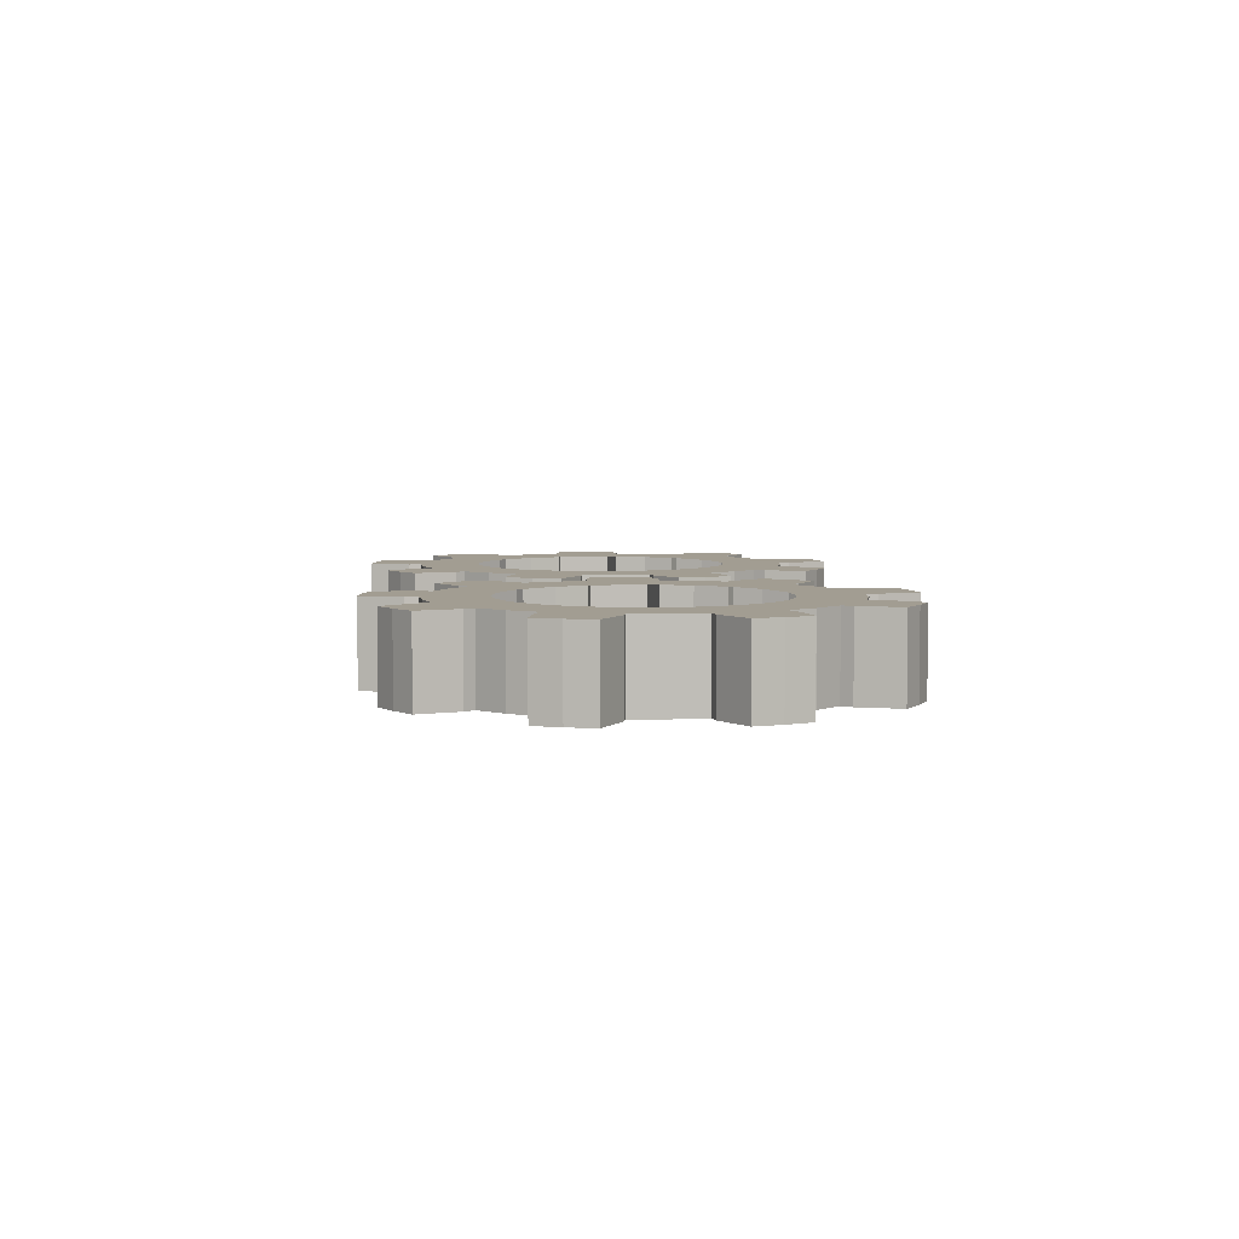
<metadata>
{"format":"obj","ext":"obj","renderer":"f3d","projection":"perspective","resolution":1024,"background":"white","views":[{"elev":4.9,"azim":84.9,"up":"+Y"}]}
</metadata>
<code>
o Gear
v 0.64 -0.2 0
v 0.6303 -0.2 -0.1111
v 0.6014 -0.2 -0.2189
v 0.5543 -0.2 -0.32
v 0.94 -0.2 0
v 0.9257 -0.2 -0.1632
v 0.8833 -0.2 -0.3215
v 0.8141 -0.2 -0.47
v 0.9848 -0.2 -0.1736
v 0.9397 -0.2 -0.342
v 0.866 -0.2 -0.5
v 1.167 -0.2 -0.2789
v 1.128 -0.2 -0.4104
v 1.073 -0.2 -0.5366
v 0.64 0.2 0
v 0.6303 0.2 -0.1111
v 0.6014 0.2 -0.2189
v 0.5543 0.2 -0.32
v 0.94 0.2 0
v 0.9257 0.2 -0.1632
v 0.8833 0.2 -0.3215
v 0.8141 0.2 -0.47
v 0.9848 0.2 -0.1736
v 0.9397 0.2 -0.342
v 0.866 0.2 -0.5
v 1.167 0.2 -0.2789
v 1.128 0.2 -0.4104
v 1.073 0.2 -0.5366
v 0.4903 -0.2 -0.4114
v 0.4114 -0.2 -0.4903
v 0.32 -0.2 -0.5543
v 0.2189 -0.2 -0.6014
v 0.7201 -0.2 -0.6042
v 0.6042 -0.2 -0.7201
v 0.47 -0.2 -0.8141
v 0.3215 -0.2 -0.8833
v 0.6428 -0.2 -0.766
v 0.5 -0.2 -0.866
v 0.342 -0.2 -0.9397
v 0.7148 -0.2 -0.9638
v 0.6 -0.2 -1.039
v 0.4773 -0.2 -1.101
v 0.4903 0.2 -0.4114
v 0.4114 0.2 -0.4903
v 0.32 0.2 -0.5543
v 0.2189 0.2 -0.6014
v 0.7201 0.2 -0.6042
v 0.6042 0.2 -0.7201
v 0.47 0.2 -0.8141
v 0.3215 0.2 -0.8833
v 0.6428 0.2 -0.766
v 0.5 0.2 -0.866
v 0.342 0.2 -0.9397
v 0.7148 0.2 -0.9638
v 0.6 0.2 -1.039
v 0.4773 0.2 -1.101
v 0.1111 -0.2 -0.6303
v 0 -0.2 -0.64
v -0.1111 -0.2 -0.6303
v -0.2189 -0.2 -0.6014
v 0.1632 -0.2 -0.9257
v 0 -0.2 -0.94
v -0.1632 -0.2 -0.9257
v -0.3215 -0.2 -0.8833
v 0 -0.2 -1
v -0.1736 -0.2 -0.9848
v -0.342 -0.2 -0.9397
v -0.07195 -0.2 -1.198
v -0.2084 -0.2 -1.182
v -0.3421 -0.2 -1.15
v 0.1111 0.2 -0.6303
v 0 0.2 -0.64
v -0.1111 0.2 -0.6303
v -0.2189 0.2 -0.6014
v 0.1632 0.2 -0.9257
v 0 0.2 -0.94
v -0.1632 0.2 -0.9257
v -0.3215 0.2 -0.8833
v 0 0.2 -1
v -0.1736 0.2 -0.9848
v -0.342 0.2 -0.9397
v -0.07195 0.2 -1.198
v -0.2084 0.2 -1.182
v -0.3421 0.2 -1.15
v -0.32 -0.2 -0.5543
v -0.4114 -0.2 -0.4903
v -0.4903 -0.2 -0.4114
v -0.5543 -0.2 -0.32
v -0.47 -0.2 -0.8141
v -0.6042 -0.2 -0.7201
v -0.7201 -0.2 -0.6042
v -0.8141 -0.2 -0.47
v -0.6428 -0.2 -0.766
v -0.766 -0.2 -0.6428
v -0.866 -0.2 -0.5
v -0.8251 -0.2 -0.8713
v -0.9193 -0.2 -0.7713
v -1.001 -0.2 -0.6612
v -0.32 0.2 -0.5543
v -0.4114 0.2 -0.4903
v -0.4903 0.2 -0.4114
v -0.5543 0.2 -0.32
v -0.47 0.2 -0.8141
v -0.6042 0.2 -0.7201
v -0.7201 0.2 -0.6042
v -0.8141 0.2 -0.47
v -0.6428 0.2 -0.766
v -0.766 0.2 -0.6428
v -0.866 0.2 -0.5
v -0.8251 0.2 -0.8713
v -0.9193 0.2 -0.7713
v -1.001 0.2 -0.6612
v -0.6014 -0.2 -0.2189
v -0.6303 -0.2 -0.1111
v -0.64 -0.2 -0
v -0.6303 -0.2 0.1111
v -0.8833 -0.2 -0.3215
v -0.9257 -0.2 -0.1632
v -0.94 -0.2 -0
v -0.9257 -0.2 0.1632
v -0.9848 -0.2 -0.1736
v -1 -0.2 -0
v -0.9848 -0.2 0.1736
v -1.192 -0.2 -0.1371
v -1.2 -0.2 -0
v -1.192 -0.2 0.1371
v -0.6014 0.2 -0.2189
v -0.6303 0.2 -0.1111
v -0.64 0.2 -0
v -0.6303 0.2 0.1111
v -0.8833 0.2 -0.3215
v -0.9257 0.2 -0.1632
v -0.94 0.2 -0
v -0.9257 0.2 0.1632
v -0.9848 0.2 -0.1736
v -1 0.2 -0
v -0.9848 0.2 0.1736
v -1.192 0.2 -0.1371
v -1.2 0.2 -0
v -1.192 0.2 0.1371
v -0.6014 -0.2 0.2189
v -0.5543 -0.2 0.32
v -0.4903 -0.2 0.4114
v -0.4114 -0.2 0.4903
v -0.8833 -0.2 0.3215
v -0.8141 -0.2 0.47
v -0.7201 -0.2 0.6042
v -0.6042 -0.2 0.7201
v -0.866 -0.2 0.5
v -0.766 -0.2 0.6428
v -0.6428 -0.2 0.766
v -1.001 -0.2 0.6612
v -0.9193 -0.2 0.7713
v -0.8251 -0.2 0.8713
v -0.6014 0.2 0.2189
v -0.5543 0.2 0.32
v -0.4903 0.2 0.4114
v -0.4114 0.2 0.4903
v -0.8833 0.2 0.3215
v -0.8141 0.2 0.47
v -0.7201 0.2 0.6042
v -0.6042 0.2 0.7201
v -0.866 0.2 0.5
v -0.766 0.2 0.6428
v -0.6428 0.2 0.766
v -1.001 0.2 0.6612
v -0.9193 0.2 0.7713
v -0.8251 0.2 0.8713
v -0.32 -0.2 0.5543
v -0.2189 -0.2 0.6014
v -0.1111 -0.2 0.6303
v -0 -0.2 0.64
v -0.47 -0.2 0.8141
v -0.3215 -0.2 0.8833
v -0.1632 -0.2 0.9257
v -0 -0.2 0.94
v -0.342 -0.2 0.9397
v -0.1736 -0.2 0.9848
v -0 -0.2 1
v -0.3421 -0.2 1.15
v -0.2084 -0.2 1.182
v -0.07195 -0.2 1.198
v -0.32 0.2 0.5543
v -0.2189 0.2 0.6014
v -0.1111 0.2 0.6303
v -0 0.2 0.64
v -0.47 0.2 0.8141
v -0.3215 0.2 0.8833
v -0.1632 0.2 0.9257
v -0 0.2 0.94
v -0.342 0.2 0.9397
v -0.1736 0.2 0.9848
v -0 0.2 1
v -0.3421 0.2 1.15
v -0.2084 0.2 1.182
v -0.07195 0.2 1.198
v 0.1111 -0.2 0.6303
v 0.2189 -0.2 0.6014
v 0.32 -0.2 0.5543
v 0.4114 -0.2 0.4903
v 0.1632 -0.2 0.9257
v 0.3215 -0.2 0.8833
v 0.47 -0.2 0.8141
v 0.6042 -0.2 0.7201
v 0.342 -0.2 0.9397
v 0.5 -0.2 0.866
v 0.6428 -0.2 0.766
v 0.4773 -0.2 1.101
v 0.6 -0.2 1.039
v 0.7148 -0.2 0.9638
v 0.1111 0.2 0.6303
v 0.2189 0.2 0.6014
v 0.32 0.2 0.5543
v 0.4114 0.2 0.4903
v 0.1632 0.2 0.9257
v 0.3215 0.2 0.8833
v 0.47 0.2 0.8141
v 0.6042 0.2 0.7201
v 0.342 0.2 0.9397
v 0.5 0.2 0.866
v 0.6428 0.2 0.766
v 0.4773 0.2 1.101
v 0.6 0.2 1.039
v 0.7148 0.2 0.9638
v 0.4903 -0.2 0.4114
v 0.5543 -0.2 0.32
v 0.6014 -0.2 0.2189
v 0.6303 -0.2 0.1111
v 0.7201 -0.2 0.6042
v 0.8141 -0.2 0.47
v 0.8833 -0.2 0.3215
v 0.9257 -0.2 0.1632
v 0.866 -0.2 0.5
v 0.9397 -0.2 0.342
v 0.9848 -0.2 0.1736
v 1.073 -0.2 0.5366
v 1.128 -0.2 0.4104
v 1.167 -0.2 0.2789
v 0.4903 0.2 0.4114
v 0.5543 0.2 0.32
v 0.6014 0.2 0.2189
v 0.6303 0.2 0.1111
v 0.7201 0.2 0.6042
v 0.8141 0.2 0.47
v 0.8833 0.2 0.3215
v 0.9257 0.2 0.1632
v 0.866 0.2 0.5
v 0.9397 0.2 0.342
v 0.9848 0.2 0.1736
v 1.073 0.2 0.5366
v 1.128 0.2 0.4104
v 1.167 0.2 0.2789
f 5 1 2 6
f 6 2 3 7
f 7 3 4 8
f 9 6 7 10
f 10 7 8 11
f 12 9 10 13
f 13 10 11 14
f 15 19 20 16
f 16 20 21 17
f 17 21 22 18
f 20 23 24 21
f 21 24 25 22
f 23 26 27 24
f 24 27 28 25
f 19 5 6 20
f 20 6 9 23
f 23 9 12 26
f 26 12 13 27
f 27 13 14 28
f 28 14 11 25
f 25 11 8 22
f 33 29 30 34
f 34 30 31 35
f 35 31 32 36
f 37 34 35 38
f 38 35 36 39
f 40 37 38 41
f 41 38 39 42
f 43 47 48 44
f 44 48 49 45
f 45 49 50 46
f 48 51 52 49
f 49 52 53 50
f 51 54 55 52
f 52 55 56 53
f 47 33 34 48
f 48 34 37 51
f 51 37 40 54
f 54 40 41 55
f 55 41 42 56
f 56 42 39 53
f 53 39 36 50
f 4 29 33 8
f 8 33 47 22
f 22 47 43 18
f 61 57 58 62
f 62 58 59 63
f 63 59 60 64
f 65 62 63 66
f 66 63 64 67
f 68 65 66 69
f 69 66 67 70
f 71 75 76 72
f 72 76 77 73
f 73 77 78 74
f 76 79 80 77
f 77 80 81 78
f 79 82 83 80
f 80 83 84 81
f 75 61 62 76
f 76 62 65 79
f 79 65 68 82
f 82 68 69 83
f 83 69 70 84
f 84 70 67 81
f 81 67 64 78
f 32 57 61 36
f 36 61 75 50
f 50 75 71 46
f 89 85 86 90
f 90 86 87 91
f 91 87 88 92
f 93 90 91 94
f 94 91 92 95
f 96 93 94 97
f 97 94 95 98
f 99 103 104 100
f 100 104 105 101
f 101 105 106 102
f 104 107 108 105
f 105 108 109 106
f 107 110 111 108
f 108 111 112 109
f 103 89 90 104
f 104 90 93 107
f 107 93 96 110
f 110 96 97 111
f 111 97 98 112
f 112 98 95 109
f 109 95 92 106
f 60 85 89 64
f 64 89 103 78
f 78 103 99 74
f 117 113 114 118
f 118 114 115 119
f 119 115 116 120
f 121 118 119 122
f 122 119 120 123
f 124 121 122 125
f 125 122 123 126
f 127 131 132 128
f 128 132 133 129
f 129 133 134 130
f 132 135 136 133
f 133 136 137 134
f 135 138 139 136
f 136 139 140 137
f 131 117 118 132
f 132 118 121 135
f 135 121 124 138
f 138 124 125 139
f 139 125 126 140
f 140 126 123 137
f 137 123 120 134
f 88 113 117 92
f 92 117 131 106
f 106 131 127 102
f 145 141 142 146
f 146 142 143 147
f 147 143 144 148
f 149 146 147 150
f 150 147 148 151
f 152 149 150 153
f 153 150 151 154
f 155 159 160 156
f 156 160 161 157
f 157 161 162 158
f 160 163 164 161
f 161 164 165 162
f 163 166 167 164
f 164 167 168 165
f 159 145 146 160
f 160 146 149 163
f 163 149 152 166
f 166 152 153 167
f 167 153 154 168
f 168 154 151 165
f 165 151 148 162
f 116 141 145 120
f 120 145 159 134
f 134 159 155 130
f 173 169 170 174
f 174 170 171 175
f 175 171 172 176
f 177 174 175 178
f 178 175 176 179
f 180 177 178 181
f 181 178 179 182
f 183 187 188 184
f 184 188 189 185
f 185 189 190 186
f 188 191 192 189
f 189 192 193 190
f 191 194 195 192
f 192 195 196 193
f 187 173 174 188
f 188 174 177 191
f 191 177 180 194
f 194 180 181 195
f 195 181 182 196
f 196 182 179 193
f 193 179 176 190
f 144 169 173 148
f 148 173 187 162
f 162 187 183 158
f 201 197 198 202
f 202 198 199 203
f 203 199 200 204
f 205 202 203 206
f 206 203 204 207
f 208 205 206 209
f 209 206 207 210
f 211 215 216 212
f 212 216 217 213
f 213 217 218 214
f 216 219 220 217
f 217 220 221 218
f 219 222 223 220
f 220 223 224 221
f 215 201 202 216
f 216 202 205 219
f 219 205 208 222
f 222 208 209 223
f 223 209 210 224
f 224 210 207 221
f 221 207 204 218
f 172 197 201 176
f 176 201 215 190
f 190 215 211 186
f 229 225 226 230
f 230 226 227 231
f 231 227 228 232
f 233 230 231 234
f 234 231 232 235
f 236 233 234 237
f 237 234 235 238
f 239 243 244 240
f 240 244 245 241
f 241 245 246 242
f 244 247 248 245
f 245 248 249 246
f 247 250 251 248
f 248 251 252 249
f 243 229 230 244
f 244 230 233 247
f 247 233 236 250
f 250 236 237 251
f 251 237 238 252
f 252 238 235 249
f 249 235 232 246
f 200 225 229 204
f 204 229 243 218
f 218 243 239 214
f 228 1 5 232
f 232 5 19 246
f 246 19 15 242
o Gear.001
v 2.906 -0.2 0
v 2.896 -0.2 -0.1111
v 2.867 -0.2 -0.2189
v 2.82 -0.2 -0.32
v 3.206 -0.2 0
v 3.191 -0.2 -0.1632
v 3.149 -0.2 -0.3215
v 3.08 -0.2 -0.47
v 3.25 -0.2 -0.1736
v 3.205 -0.2 -0.342
v 3.132 -0.2 -0.5
v 3.433 -0.2 -0.2789
v 3.393 -0.2 -0.4104
v 3.339 -0.2 -0.5366
v 2.906 0.2 0
v 2.896 0.2 -0.1111
v 2.867 0.2 -0.2189
v 2.82 0.2 -0.32
v 3.206 0.2 0
v 3.191 0.2 -0.1632
v 3.149 0.2 -0.3215
v 3.08 0.2 -0.47
v 3.25 0.2 -0.1736
v 3.205 0.2 -0.342
v 3.132 0.2 -0.5
v 3.433 0.2 -0.2789
v 3.393 0.2 -0.4104
v 3.339 0.2 -0.5366
v 2.756 -0.2 -0.4114
v 2.677 -0.2 -0.4903
v 2.586 -0.2 -0.5543
v 2.485 -0.2 -0.6014
v 2.986 -0.2 -0.6042
v 2.87 -0.2 -0.7201
v 2.736 -0.2 -0.8141
v 2.587 -0.2 -0.8833
v 2.908 -0.2 -0.766
v 2.766 -0.2 -0.866
v 2.608 -0.2 -0.9397
v 2.98 -0.2 -0.9638
v 2.866 -0.2 -1.039
v 2.743 -0.2 -1.101
v 2.756 0.2 -0.4114
v 2.677 0.2 -0.4903
v 2.586 0.2 -0.5543
v 2.485 0.2 -0.6014
v 2.986 0.2 -0.6042
v 2.87 0.2 -0.7201
v 2.736 0.2 -0.8141
v 2.587 0.2 -0.8833
v 2.908 0.2 -0.766
v 2.766 0.2 -0.866
v 2.608 0.2 -0.9397
v 2.98 0.2 -0.9638
v 2.866 0.2 -1.039
v 2.743 0.2 -1.101
v 2.377 -0.2 -0.6303
v 2.266 -0.2 -0.64
v 2.154 -0.2 -0.6303
v 2.047 -0.2 -0.6014
v 2.429 -0.2 -0.9257
v 2.266 -0.2 -0.94
v 2.102 -0.2 -0.9257
v 1.944 -0.2 -0.8833
v 2.266 -0.2 -1
v 2.092 -0.2 -0.9848
v 1.924 -0.2 -0.9397
v 2.194 -0.2 -1.198
v 2.057 -0.2 -1.182
v 1.924 -0.2 -1.15
v 2.377 0.2 -0.6303
v 2.266 0.2 -0.64
v 2.154 0.2 -0.6303
v 2.047 0.2 -0.6014
v 2.429 0.2 -0.9257
v 2.266 0.2 -0.94
v 2.102 0.2 -0.9257
v 1.944 0.2 -0.8833
v 2.266 0.2 -1
v 2.092 0.2 -0.9848
v 1.924 0.2 -0.9397
v 2.194 0.2 -1.198
v 2.057 0.2 -1.182
v 1.924 0.2 -1.15
v 1.946 -0.2 -0.5543
v 1.854 -0.2 -0.4903
v 1.775 -0.2 -0.4114
v 1.711 -0.2 -0.32
v 1.796 -0.2 -0.8141
v 1.661 -0.2 -0.7201
v 1.546 -0.2 -0.6042
v 1.452 -0.2 -0.47
v 1.623 -0.2 -0.766
v 1.5 -0.2 -0.6428
v 1.4 -0.2 -0.5
v 1.441 -0.2 -0.8713
v 1.346 -0.2 -0.7713
v 1.264 -0.2 -0.6612
v 1.946 0.2 -0.5543
v 1.854 0.2 -0.4903
v 1.775 0.2 -0.4114
v 1.711 0.2 -0.32
v 1.796 0.2 -0.8141
v 1.661 0.2 -0.7201
v 1.546 0.2 -0.6042
v 1.452 0.2 -0.47
v 1.623 0.2 -0.766
v 1.5 0.2 -0.6428
v 1.4 0.2 -0.5
v 1.441 0.2 -0.8713
v 1.346 0.2 -0.7713
v 1.264 0.2 -0.6612
v 1.664 -0.2 -0.2189
v 1.635 -0.2 -0.1111
v 1.626 -0.2 -0
v 1.635 -0.2 0.1111
v 1.382 -0.2 -0.3215
v 1.34 -0.2 -0.1632
v 1.326 -0.2 -0
v 1.34 -0.2 0.1632
v 1.281 -0.2 -0.1736
v 1.266 -0.2 -0
v 1.281 -0.2 0.1736
v 1.073 -0.2 -0.1371
v 1.066 -0.2 -0
v 1.073 -0.2 0.1371
v 1.664 0.2 -0.2189
v 1.635 0.2 -0.1111
v 1.626 0.2 -0
v 1.635 0.2 0.1111
v 1.382 0.2 -0.3215
v 1.34 0.2 -0.1632
v 1.326 0.2 -0
v 1.34 0.2 0.1632
v 1.281 0.2 -0.1736
v 1.266 0.2 -0
v 1.281 0.2 0.1736
v 1.073 0.2 -0.1371
v 1.066 0.2 -0
v 1.073 0.2 0.1371
v 1.664 -0.2 0.2189
v 1.711 -0.2 0.32
v 1.775 -0.2 0.4114
v 1.854 -0.2 0.4903
v 1.382 -0.2 0.3215
v 1.452 -0.2 0.47
v 1.546 -0.2 0.6042
v 1.661 -0.2 0.7201
v 1.4 -0.2 0.5
v 1.5 -0.2 0.6428
v 1.623 -0.2 0.766
v 1.264 -0.2 0.6612
v 1.346 -0.2 0.7713
v 1.441 -0.2 0.8713
v 1.664 0.2 0.2189
v 1.711 0.2 0.32
v 1.775 0.2 0.4114
v 1.854 0.2 0.4903
v 1.382 0.2 0.3215
v 1.452 0.2 0.47
v 1.546 0.2 0.6042
v 1.661 0.2 0.7201
v 1.4 0.2 0.5
v 1.5 0.2 0.6428
v 1.623 0.2 0.766
v 1.264 0.2 0.6612
v 1.346 0.2 0.7713
v 1.441 0.2 0.8713
v 1.946 -0.2 0.5543
v 2.047 -0.2 0.6014
v 2.154 -0.2 0.6303
v 2.266 -0.2 0.64
v 1.796 -0.2 0.8141
v 1.944 -0.2 0.8833
v 2.102 -0.2 0.9257
v 2.266 -0.2 0.94
v 1.924 -0.2 0.9397
v 2.092 -0.2 0.9848
v 2.266 -0.2 1
v 1.924 -0.2 1.15
v 2.057 -0.2 1.182
v 2.194 -0.2 1.198
v 1.946 0.2 0.5543
v 2.047 0.2 0.6014
v 2.154 0.2 0.6303
v 2.266 0.2 0.64
v 1.796 0.2 0.8141
v 1.944 0.2 0.8833
v 2.102 0.2 0.9257
v 2.266 0.2 0.94
v 1.924 0.2 0.9397
v 2.092 0.2 0.9848
v 2.266 0.2 1
v 1.924 0.2 1.15
v 2.057 0.2 1.182
v 2.194 0.2 1.198
v 2.377 -0.2 0.6303
v 2.485 -0.2 0.6014
v 2.586 -0.2 0.5543
v 2.677 -0.2 0.4903
v 2.429 -0.2 0.9257
v 2.587 -0.2 0.8833
v 2.736 -0.2 0.8141
v 2.87 -0.2 0.7201
v 2.608 -0.2 0.9397
v 2.766 -0.2 0.866
v 2.908 -0.2 0.766
v 2.743 -0.2 1.101
v 2.866 -0.2 1.039
v 2.98 -0.2 0.9638
v 2.377 0.2 0.6303
v 2.485 0.2 0.6014
v 2.586 0.2 0.5543
v 2.677 0.2 0.4903
v 2.429 0.2 0.9257
v 2.587 0.2 0.8833
v 2.736 0.2 0.8141
v 2.87 0.2 0.7201
v 2.608 0.2 0.9397
v 2.766 0.2 0.866
v 2.908 0.2 0.766
v 2.743 0.2 1.101
v 2.866 0.2 1.039
v 2.98 0.2 0.9638
v 2.756 -0.2 0.4114
v 2.82 -0.2 0.32
v 2.867 -0.2 0.2189
v 2.896 -0.2 0.1111
v 2.986 -0.2 0.6042
v 3.08 -0.2 0.47
v 3.149 -0.2 0.3215
v 3.191 -0.2 0.1632
v 3.132 -0.2 0.5
v 3.205 -0.2 0.342
v 3.25 -0.2 0.1736
v 3.339 -0.2 0.5366
v 3.393 -0.2 0.4104
v 3.433 -0.2 0.2789
v 2.756 0.2 0.4114
v 2.82 0.2 0.32
v 2.867 0.2 0.2189
v 2.896 0.2 0.1111
v 2.986 0.2 0.6042
v 3.08 0.2 0.47
v 3.149 0.2 0.3215
v 3.191 0.2 0.1632
v 3.132 0.2 0.5
v 3.205 0.2 0.342
v 3.25 0.2 0.1736
v 3.339 0.2 0.5366
v 3.393 0.2 0.4104
v 3.433 0.2 0.2789
f 257 253 254 258
f 258 254 255 259
f 259 255 256 260
f 261 258 259 262
f 262 259 260 263
f 264 261 262 265
f 265 262 263 266
f 267 271 272 268
f 268 272 273 269
f 269 273 274 270
f 272 275 276 273
f 273 276 277 274
f 275 278 279 276
f 276 279 280 277
f 271 257 258 272
f 272 258 261 275
f 275 261 264 278
f 278 264 265 279
f 279 265 266 280
f 280 266 263 277
f 277 263 260 274
f 285 281 282 286
f 286 282 283 287
f 287 283 284 288
f 289 286 287 290
f 290 287 288 291
f 292 289 290 293
f 293 290 291 294
f 295 299 300 296
f 296 300 301 297
f 297 301 302 298
f 300 303 304 301
f 301 304 305 302
f 303 306 307 304
f 304 307 308 305
f 299 285 286 300
f 300 286 289 303
f 303 289 292 306
f 306 292 293 307
f 307 293 294 308
f 308 294 291 305
f 305 291 288 302
f 256 281 285 260
f 260 285 299 274
f 274 299 295 270
f 313 309 310 314
f 314 310 311 315
f 315 311 312 316
f 317 314 315 318
f 318 315 316 319
f 320 317 318 321
f 321 318 319 322
f 323 327 328 324
f 324 328 329 325
f 325 329 330 326
f 328 331 332 329
f 329 332 333 330
f 331 334 335 332
f 332 335 336 333
f 327 313 314 328
f 328 314 317 331
f 331 317 320 334
f 334 320 321 335
f 335 321 322 336
f 336 322 319 333
f 333 319 316 330
f 284 309 313 288
f 288 313 327 302
f 302 327 323 298
f 341 337 338 342
f 342 338 339 343
f 343 339 340 344
f 345 342 343 346
f 346 343 344 347
f 348 345 346 349
f 349 346 347 350
f 351 355 356 352
f 352 356 357 353
f 353 357 358 354
f 356 359 360 357
f 357 360 361 358
f 359 362 363 360
f 360 363 364 361
f 355 341 342 356
f 356 342 345 359
f 359 345 348 362
f 362 348 349 363
f 363 349 350 364
f 364 350 347 361
f 361 347 344 358
f 312 337 341 316
f 316 341 355 330
f 330 355 351 326
f 369 365 366 370
f 370 366 367 371
f 371 367 368 372
f 373 370 371 374
f 374 371 372 375
f 376 373 374 377
f 377 374 375 378
f 379 383 384 380
f 380 384 385 381
f 381 385 386 382
f 384 387 388 385
f 385 388 389 386
f 387 390 391 388
f 388 391 392 389
f 383 369 370 384
f 384 370 373 387
f 387 373 376 390
f 390 376 377 391
f 391 377 378 392
f 392 378 375 389
f 389 375 372 386
f 340 365 369 344
f 344 369 383 358
f 358 383 379 354
f 397 393 394 398
f 398 394 395 399
f 399 395 396 400
f 401 398 399 402
f 402 399 400 403
f 404 401 402 405
f 405 402 403 406
f 407 411 412 408
f 408 412 413 409
f 409 413 414 410
f 412 415 416 413
f 413 416 417 414
f 415 418 419 416
f 416 419 420 417
f 411 397 398 412
f 412 398 401 415
f 415 401 404 418
f 418 404 405 419
f 419 405 406 420
f 420 406 403 417
f 417 403 400 414
f 368 393 397 372
f 372 397 411 386
f 386 411 407 382
f 425 421 422 426
f 426 422 423 427
f 427 423 424 428
f 429 426 427 430
f 430 427 428 431
f 432 429 430 433
f 433 430 431 434
f 435 439 440 436
f 436 440 441 437
f 437 441 442 438
f 440 443 444 441
f 441 444 445 442
f 443 446 447 444
f 444 447 448 445
f 439 425 426 440
f 440 426 429 443
f 443 429 432 446
f 446 432 433 447
f 447 433 434 448
f 448 434 431 445
f 445 431 428 442
f 396 421 425 400
f 400 425 439 414
f 414 439 435 410
f 453 449 450 454
f 454 450 451 455
f 455 451 452 456
f 457 454 455 458
f 458 455 456 459
f 460 457 458 461
f 461 458 459 462
f 463 467 468 464
f 464 468 469 465
f 465 469 470 466
f 468 471 472 469
f 469 472 473 470
f 471 474 475 472
f 472 475 476 473
f 467 453 454 468
f 468 454 457 471
f 471 457 460 474
f 474 460 461 475
f 475 461 462 476
f 476 462 459 473
f 473 459 456 470
f 424 449 453 428
f 428 453 467 442
f 442 467 463 438
f 481 477 478 482
f 482 478 479 483
f 483 479 480 484
f 485 482 483 486
f 486 483 484 487
f 488 485 486 489
f 489 486 487 490
f 491 495 496 492
f 492 496 497 493
f 493 497 498 494
f 496 499 500 497
f 497 500 501 498
f 499 502 503 500
f 500 503 504 501
f 495 481 482 496
f 496 482 485 499
f 499 485 488 502
f 502 488 489 503
f 503 489 490 504
f 504 490 487 501
f 501 487 484 498
f 452 477 481 456
f 456 481 495 470
f 470 495 491 466
f 480 253 257 484
f 484 257 271 498
f 498 271 267 494

</code>
